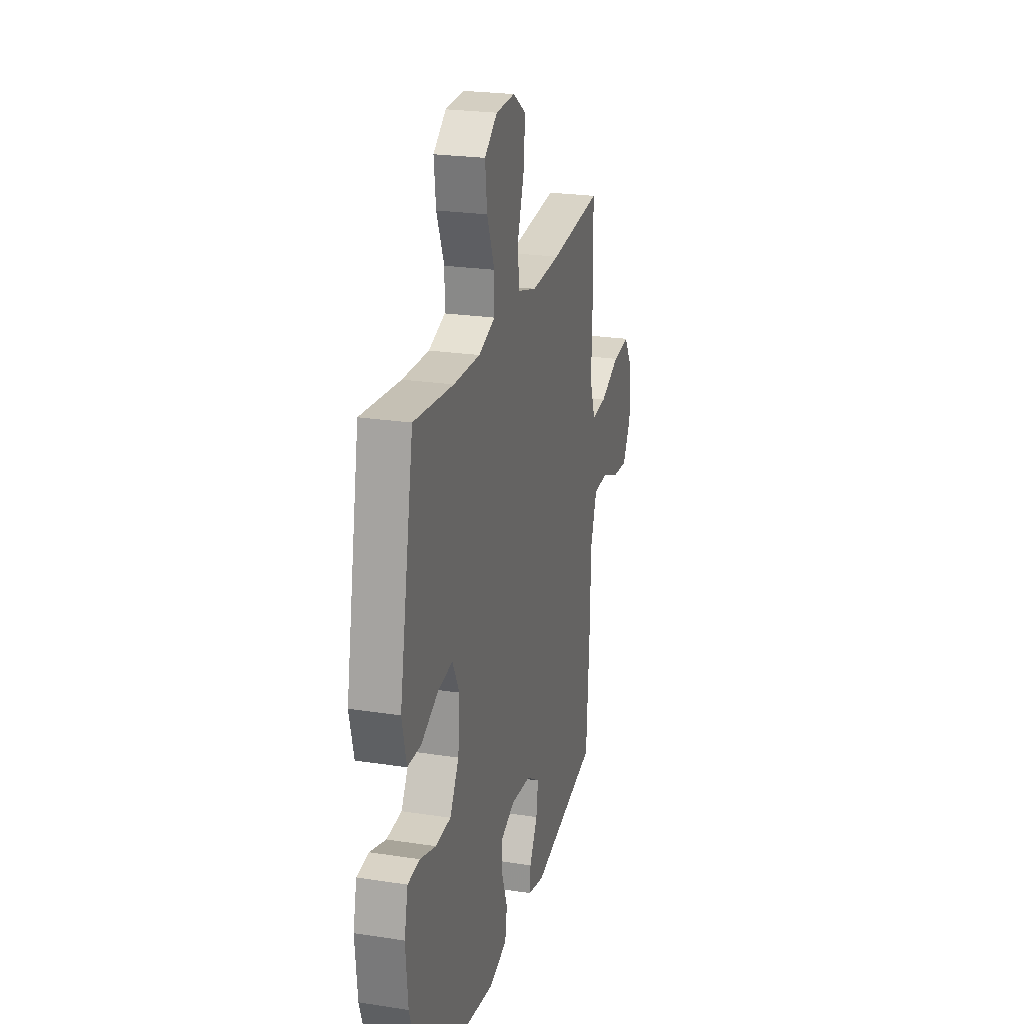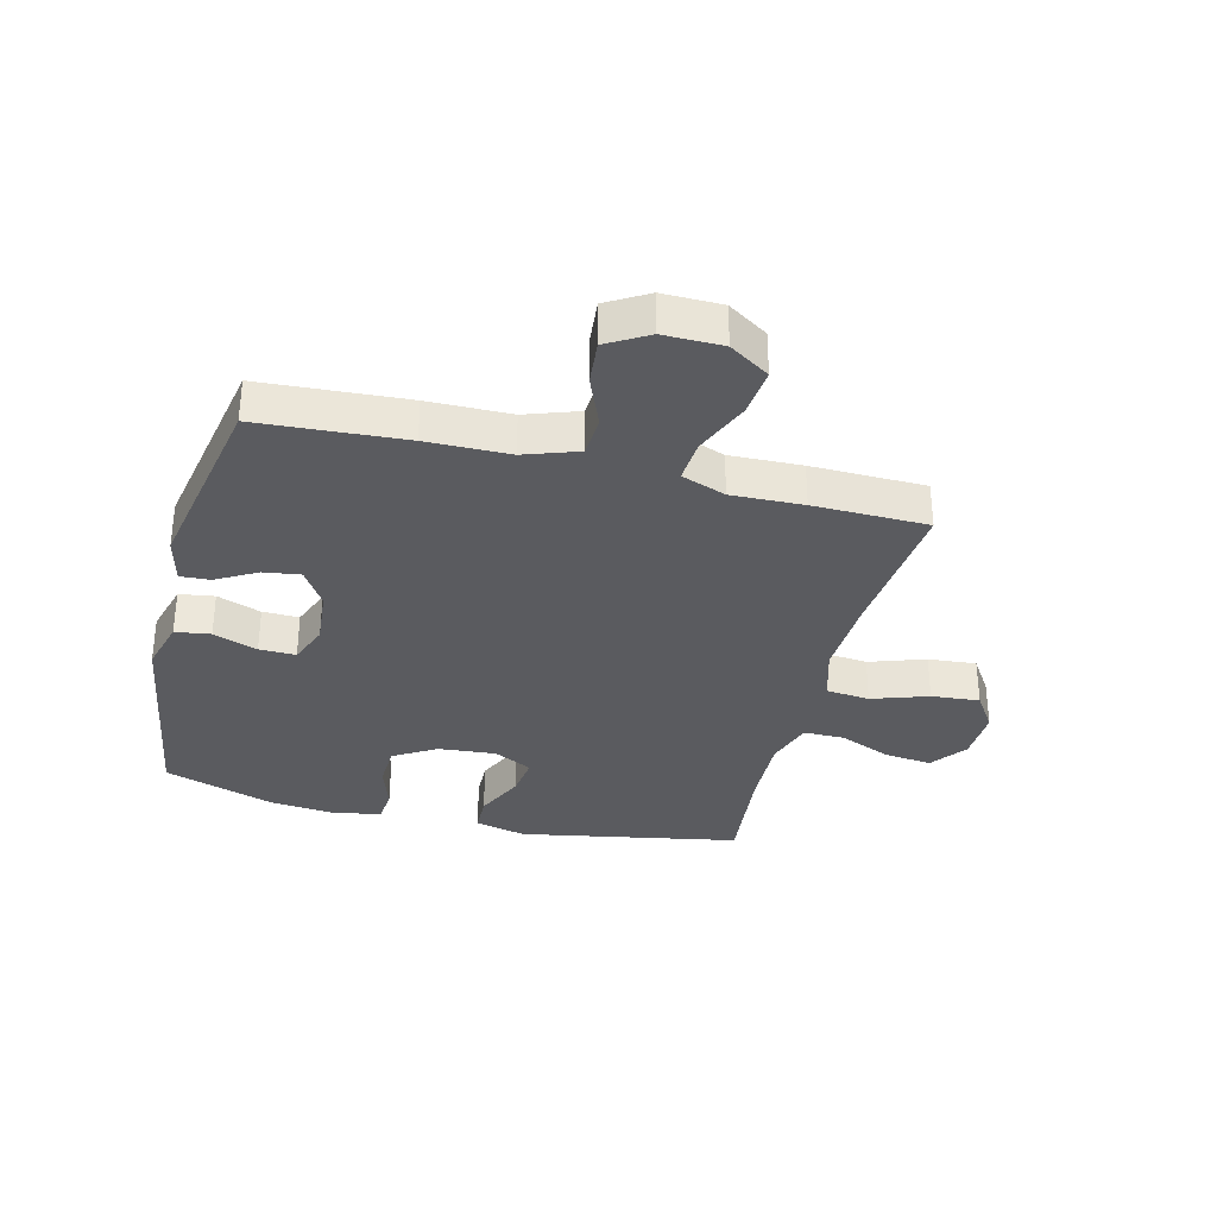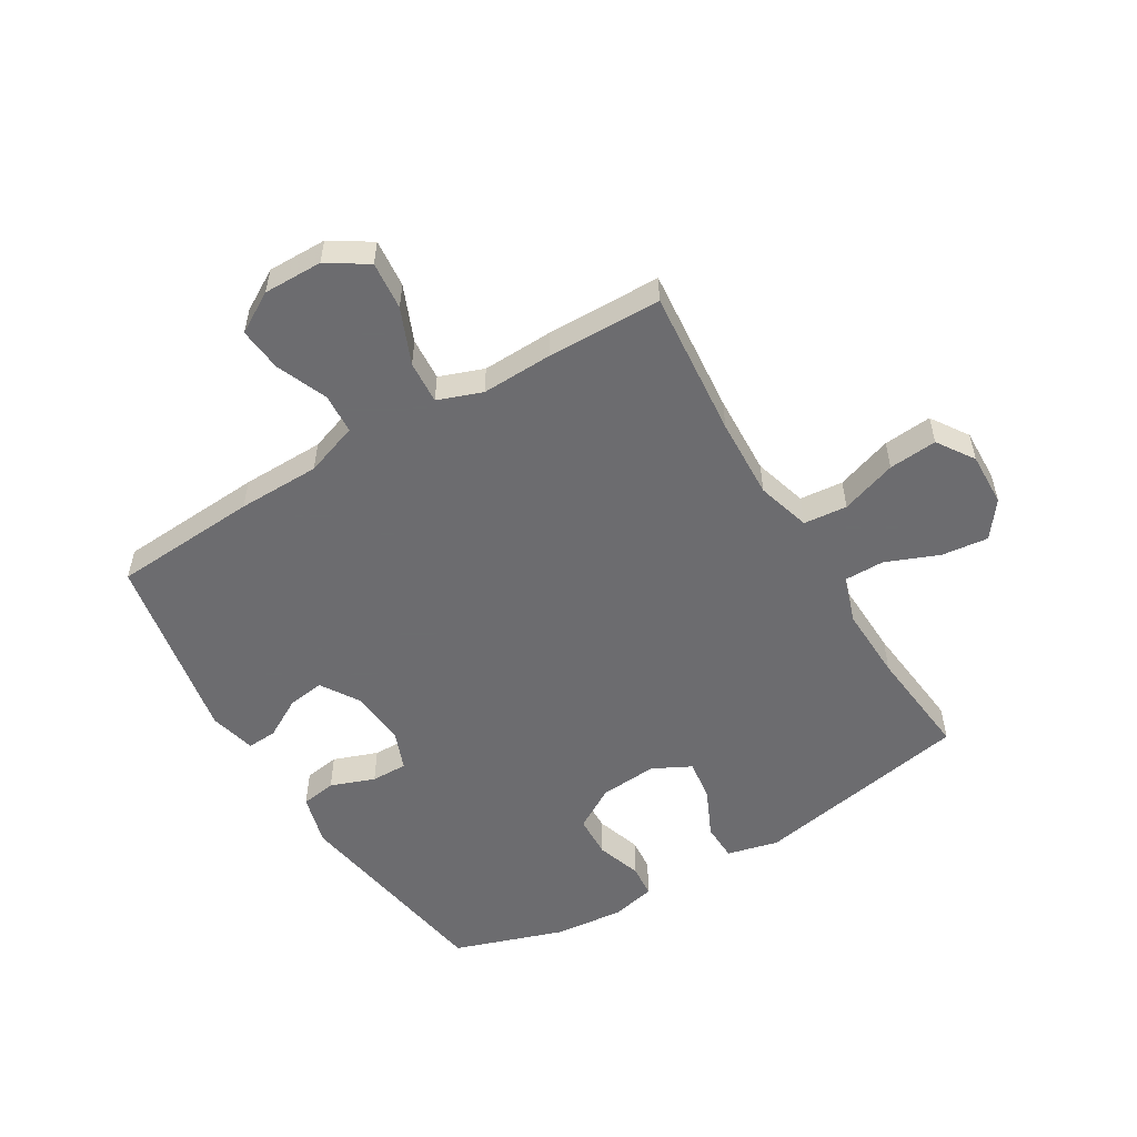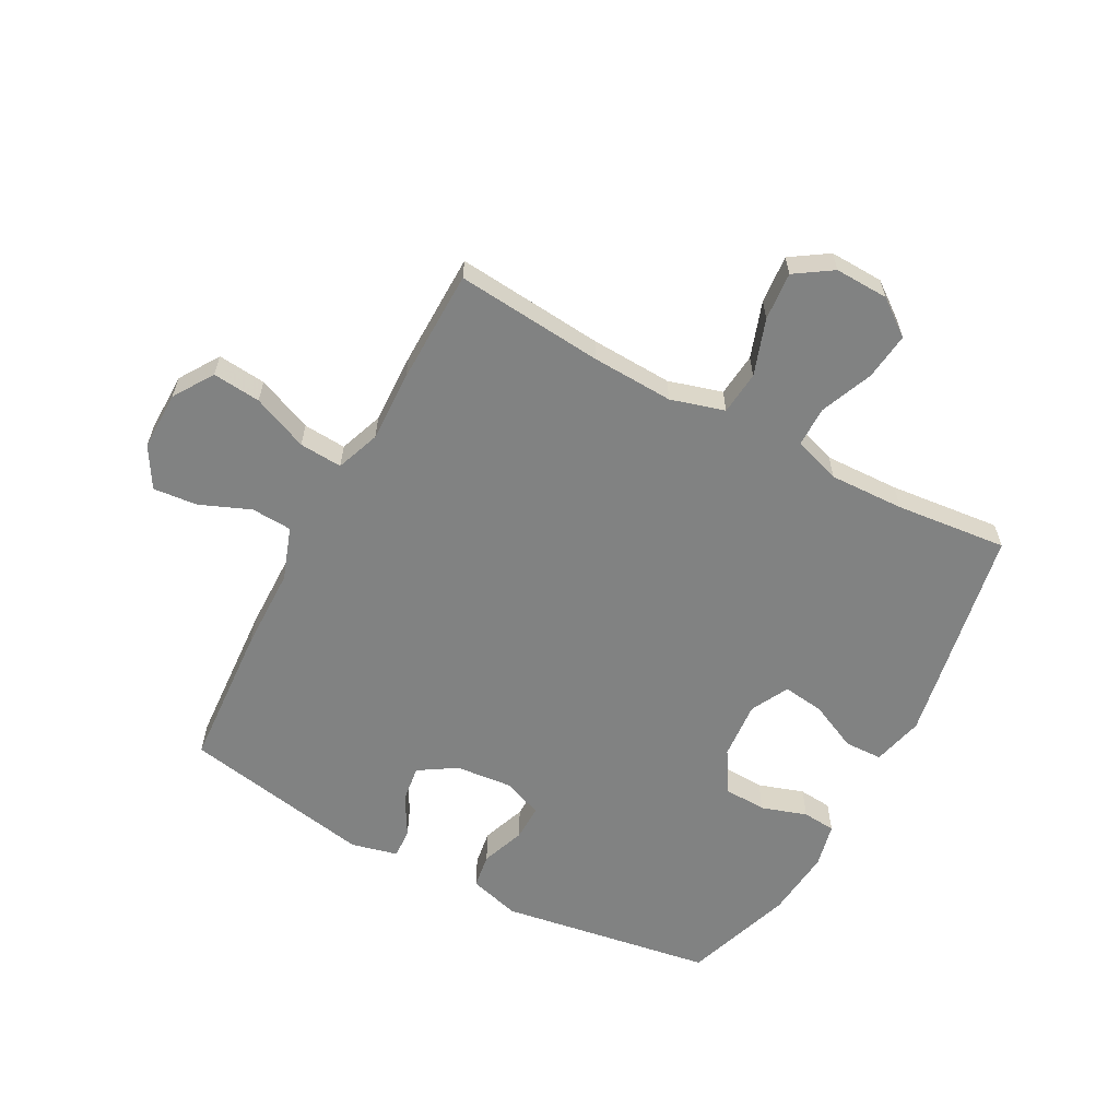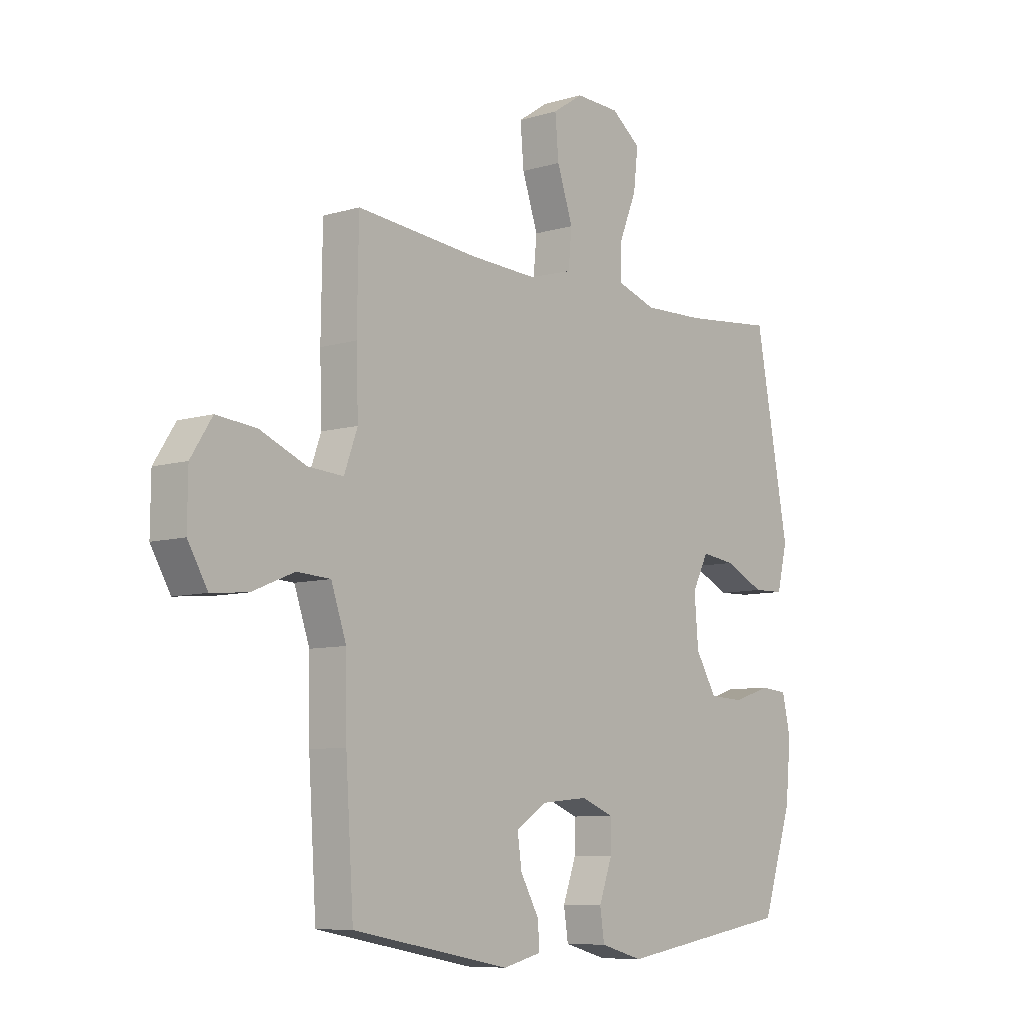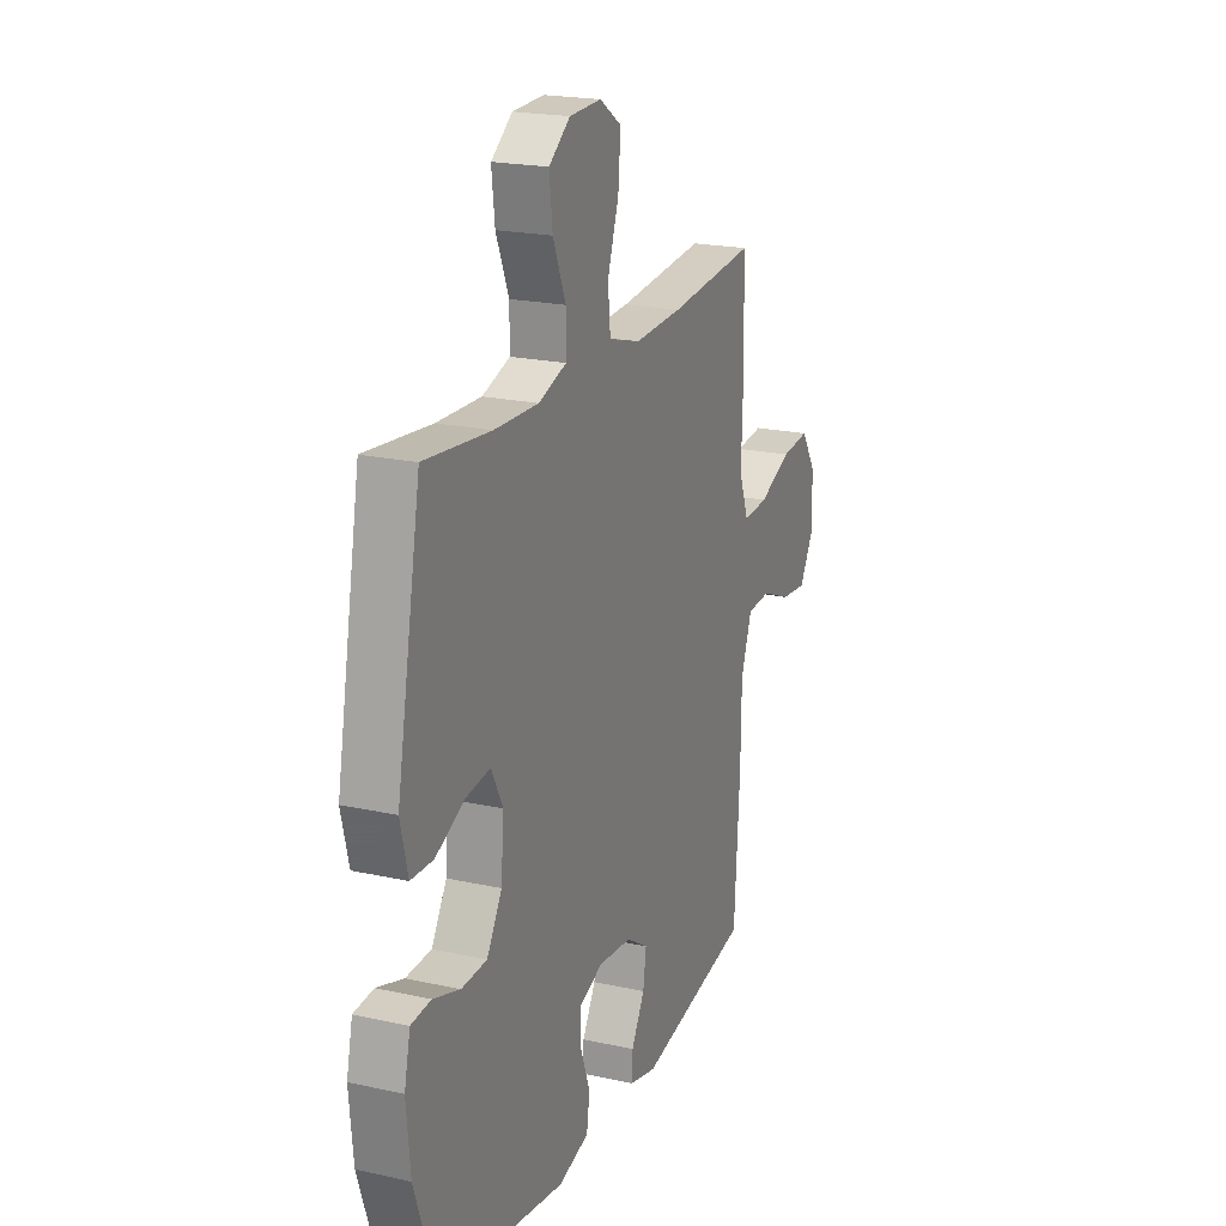
<metadata>
{"format":"obj","ext":"obj","renderer":"f3d","projection":"perspective","resolution":1024,"background":"white","views":[{"elev":23.7,"azim":104.5,"up":"+Z"},{"elev":-33.2,"azim":-104.2,"up":"+Y"},{"elev":-53.8,"azim":-59.0,"up":"+Y"},{"elev":-60.6,"azim":-28.3,"up":"+Y"},{"elev":-8.1,"azim":-50.4,"up":"+Z"},{"elev":20.6,"azim":111.9,"up":"+Z"}]}
</metadata>
<code>
v 0.5 0.07 -0.5
v 0.142 0.07 -0.557
v 0.055 0.07 -0.533
v 0.046 0.07 -0.474
v 0.073 0.07 -0.4
v 0.074 0.07 -0.339
v 0.007 0.07 -0.313
v -0.088 0.07 -0.322
v -0.151 0.07 -0.362
v -0.142 0.07 -0.424
v -0.104 0.07 -0.491
v -0.101 0.07 -0.541
v -0.179 0.07 -0.56
v -0.5 0.07 -0.5
v -0.516 0.07 -0.256
v -0.518 0.07 -0.118
v -0.549 0.07 -0.029
v -0.617 0.07 -0.025
v -0.702 0.07 -0.06
v -0.776 0.07 -0.067
v -0.816 0.07 0.001
v -0.815 0.07 0.1
v -0.772 0.07 0.167
v -0.691 0.07 0.159
v -0.598 0.07 0.12
v -0.526 0.07 0.115
v -0.499 0.07 0.189
v -0.503 0.07 0.309
v -0.5 0.07 0.5
v -0.252 0.07 0.477
v -0.116 0.07 0.471
v -0.026 0.07 0.497
v -0.019 0.07 0.57
v -0.051 0.07 0.664
v -0.058 0.07 0.745
v 0.004 0.07 0.786
v 0.094 0.07 0.783
v 0.154 0.07 0.738
v 0.145 0.07 0.659
v 0.109 0.07 0.571
v 0.109 0.07 0.503
v 0.188 0.07 0.477
v 0.313 0.07 0.481
v 0.5 0.07 0.5
v 0.569 0.07 0.132
v 0.548 0.07 0.046
v 0.485 0.07 0.044
v 0.403 0.07 0.082
v 0.334 0.07 0.091
v 0.301 0.07 0.027
v 0.309 0.07 -0.07
v 0.352 0.07 -0.141
v 0.424 0.07 -0.144
v 0.5 0.07 -0.119
v 0.556 0.07 -0.124
v 0.573 0.07 -0.199
v 0.562 0.07 -0.315
v 0.5 0 -0.5
v 0.142 0 -0.557
v 0.055 0 -0.533
v 0.046 0 -0.474
v 0.073 0 -0.4
v 0.074 0 -0.339
v 0.007 0 -0.313
v -0.088 0 -0.322
v -0.151 0 -0.362
v -0.142 0 -0.424
v -0.104 0 -0.491
v -0.101 0 -0.541
v -0.179 0 -0.56
v -0.5 0 -0.5
v -0.516 0 -0.256
v -0.518 0 -0.118
v -0.549 0 -0.029
v -0.617 0 -0.025
v -0.702 0 -0.06
v -0.776 0 -0.067
v -0.816 0 0.001
v -0.815 0 0.1
v -0.772 0 0.167
v -0.691 0 0.159
v -0.598 0 0.12
v -0.526 0 0.115
v -0.499 0 0.189
v -0.503 0 0.309
v -0.5 0 0.5
v -0.252 0 0.477
v -0.116 0 0.471
v -0.026 0 0.497
v -0.019 0 0.57
v -0.051 0 0.664
v -0.058 0 0.745
v 0.004 0 0.786
v 0.094 0 0.783
v 0.154 0 0.738
v 0.145 0 0.659
v 0.109 0 0.571
v 0.109 0 0.503
v 0.188 0 0.477
v 0.313 0 0.481
v 0.5 0 0.5
v 0.569 0 0.132
v 0.548 0 0.046
v 0.485 0 0.044
v 0.403 0 0.082
v 0.334 0 0.091
v 0.301 0 0.027
v 0.309 0 -0.07
v 0.352 0 -0.141
v 0.424 0 -0.144
v 0.5 0 -0.119
v 0.556 0 -0.124
v 0.573 0 -0.199
v 0.562 0 -0.315
f 3 4 5
f 2 3 5
f 1 2 5
f 57 1 5
f 56 57 5
f 55 56 5
f 54 55 5
f 53 54 5
f 52 53 5 6
f 51 52 6 7
f 50 51 7 8
f 49 50 8 9
f 46 47 48
f 45 46 48
f 44 45 48
f 43 44 48
f 42 43 48 49
f 41 42 49 9
f 38 39 40
f 37 38 40
f 36 37 40
f 35 36 40
f 34 35 40
f 33 34 40
f 32 33 40 41
f 31 32 41 9
f 27 28 29 30
f 30 31 9
f 27 30 9
f 26 27 9
f 23 24 25
f 22 23 25
f 21 22 25
f 20 21 25
f 19 20 25
f 18 19 25
f 17 18 25 26
f 26 9 10
f 17 26 10
f 16 17 10
f 14 15 16
f 13 14 16
f 12 13 16
f 11 12 16
f 10 11 16
f 62 61 60
f 62 60 59
f 62 59 58
f 62 58 114
f 62 114 113
f 62 113 112
f 62 112 111
f 62 111 110
f 63 62 110 109
f 64 63 109 108
f 65 64 108 107
f 66 65 107 106
f 105 104 103
f 105 103 102
f 105 102 101
f 105 101 100
f 106 105 100 99
f 66 106 99 98
f 97 96 95
f 97 95 94
f 97 94 93
f 97 93 92
f 97 92 91
f 97 91 90
f 98 97 90 89
f 66 98 89 88
f 87 86 85 84
f 66 88 87
f 66 87 84
f 66 84 83
f 82 81 80
f 82 80 79
f 82 79 78
f 82 78 77
f 82 77 76
f 82 76 75
f 83 82 75 74
f 67 66 83
f 67 83 74
f 67 74 73
f 73 72 71
f 73 71 70
f 73 70 69
f 73 69 68
f 73 68 67
f 1 58 59 2
f 2 59 60 3
f 3 60 61 4
f 4 61 62 5
f 5 62 63 6
f 6 63 64 7
f 7 64 65 8
f 8 65 66 9
f 9 66 67 10
f 10 67 68 11
f 11 68 69 12
f 12 69 70 13
f 13 70 71 14
f 14 71 72 15
f 15 72 73 16
f 16 73 74 17
f 17 74 75 18
f 18 75 76 19
f 19 76 77 20
f 20 77 78 21
f 21 78 79 22
f 22 79 80 23
f 23 80 81 24
f 24 81 82 25
f 25 82 83 26
f 26 83 84 27
f 27 84 85 28
f 28 85 86 29
f 29 86 87 30
f 30 87 88 31
f 31 88 89 32
f 32 89 90 33
f 33 90 91 34
f 34 91 92 35
f 35 92 93 36
f 36 93 94 37
f 37 94 95 38
f 38 95 96 39
f 39 96 97 40
f 40 97 98 41
f 41 98 99 42
f 42 99 100 43
f 43 100 101 44
f 44 101 102 45
f 45 102 103 46
f 46 103 104 47
f 47 104 105 48
f 48 105 106 49
f 49 106 107 50
f 50 107 108 51
f 51 108 109 52
f 52 109 110 53
f 53 110 111 54
f 54 111 112 55
f 55 112 113 56
f 56 113 114 57
f 57 114 58 1

</code>
